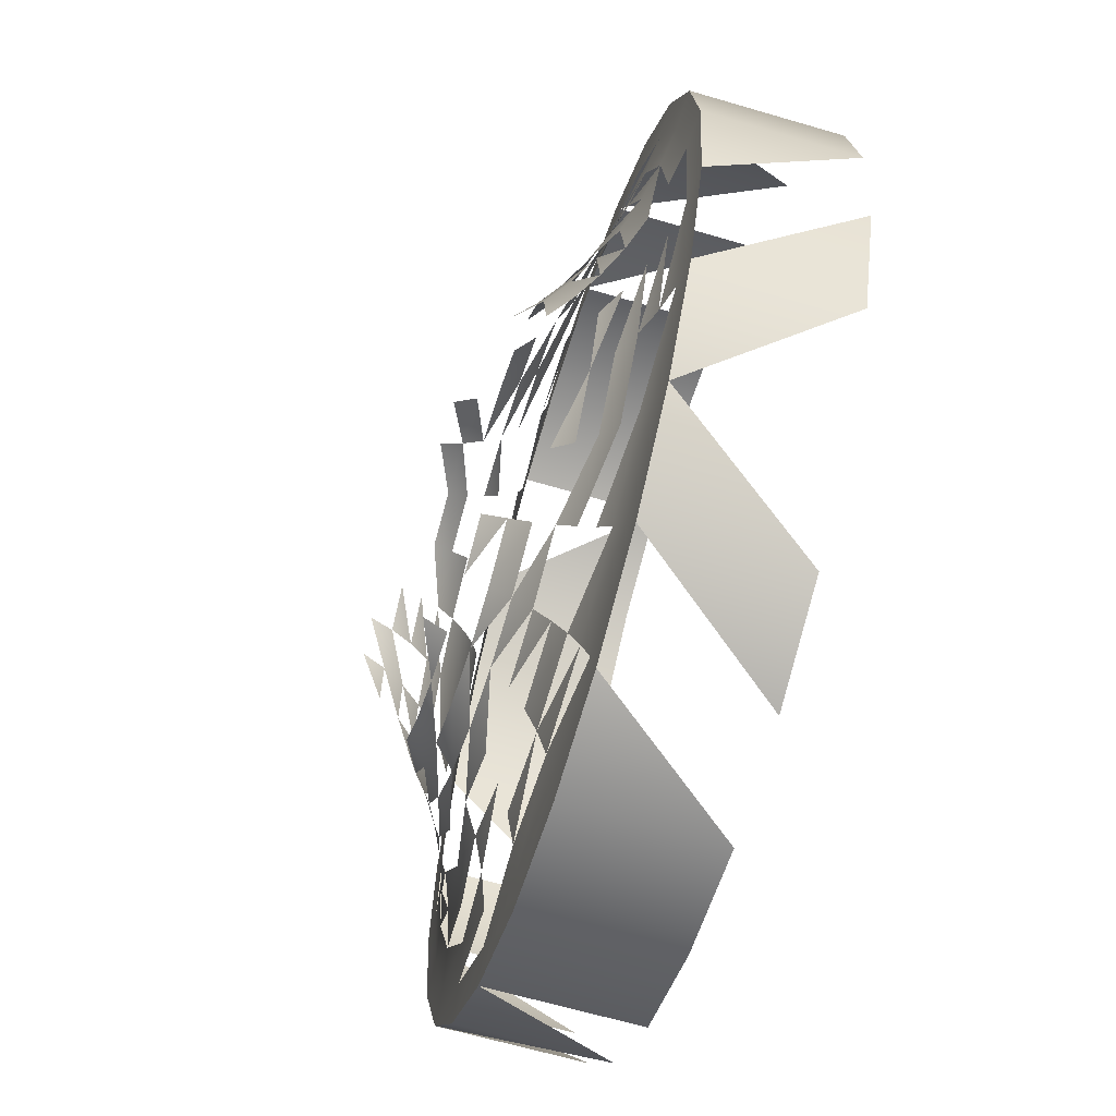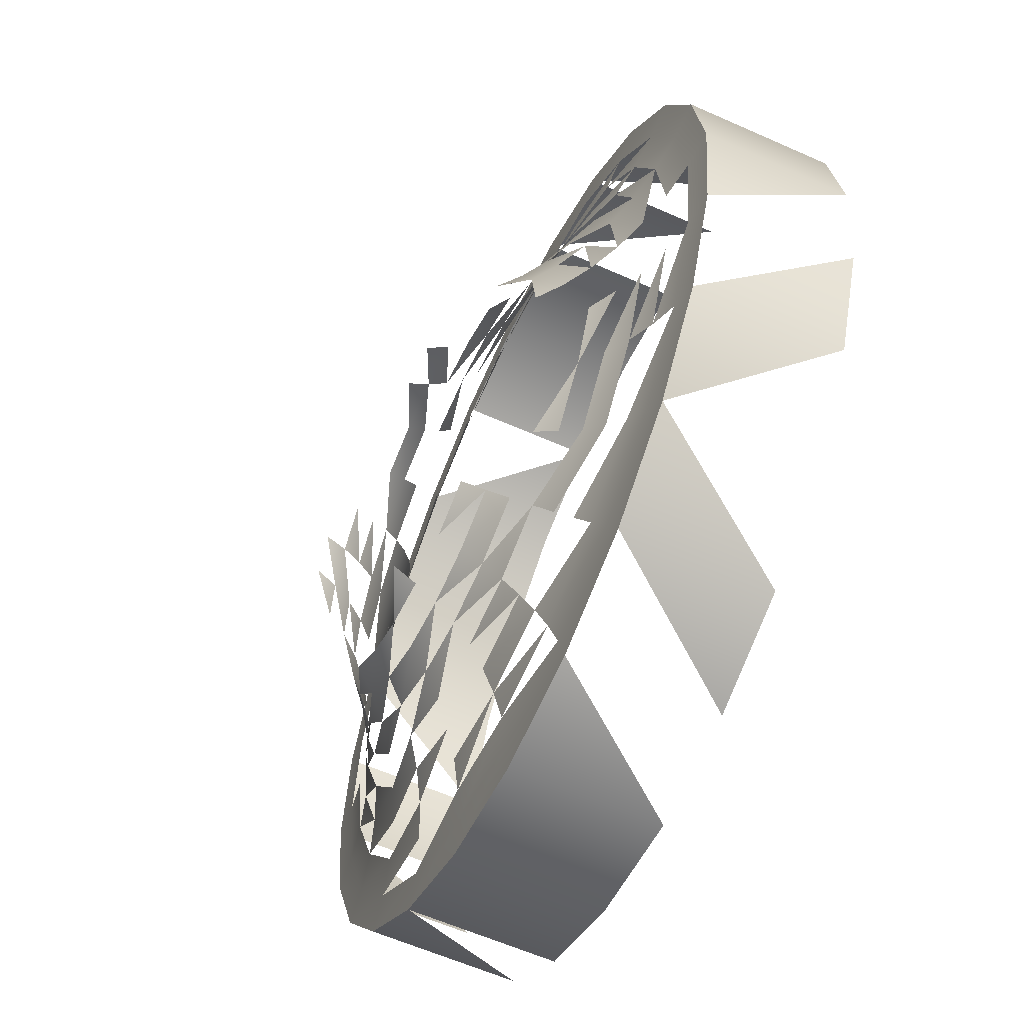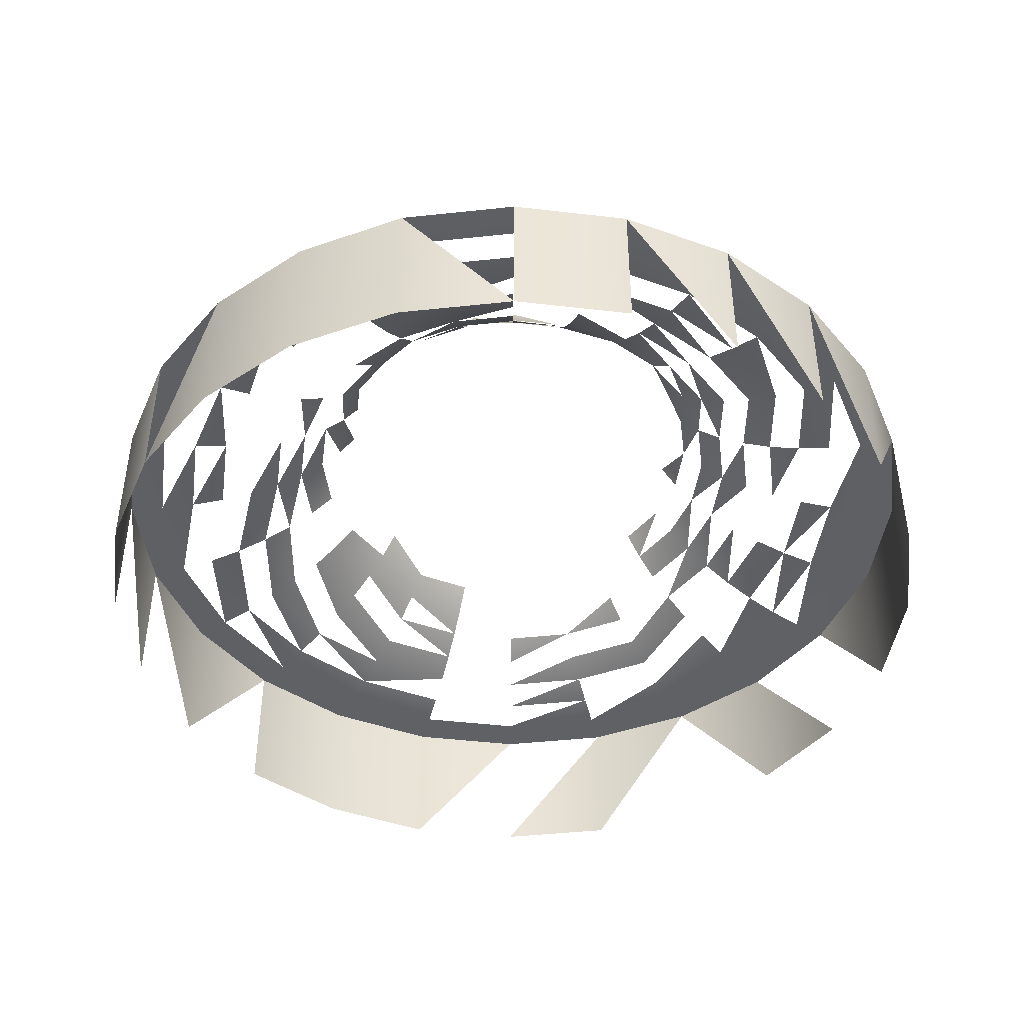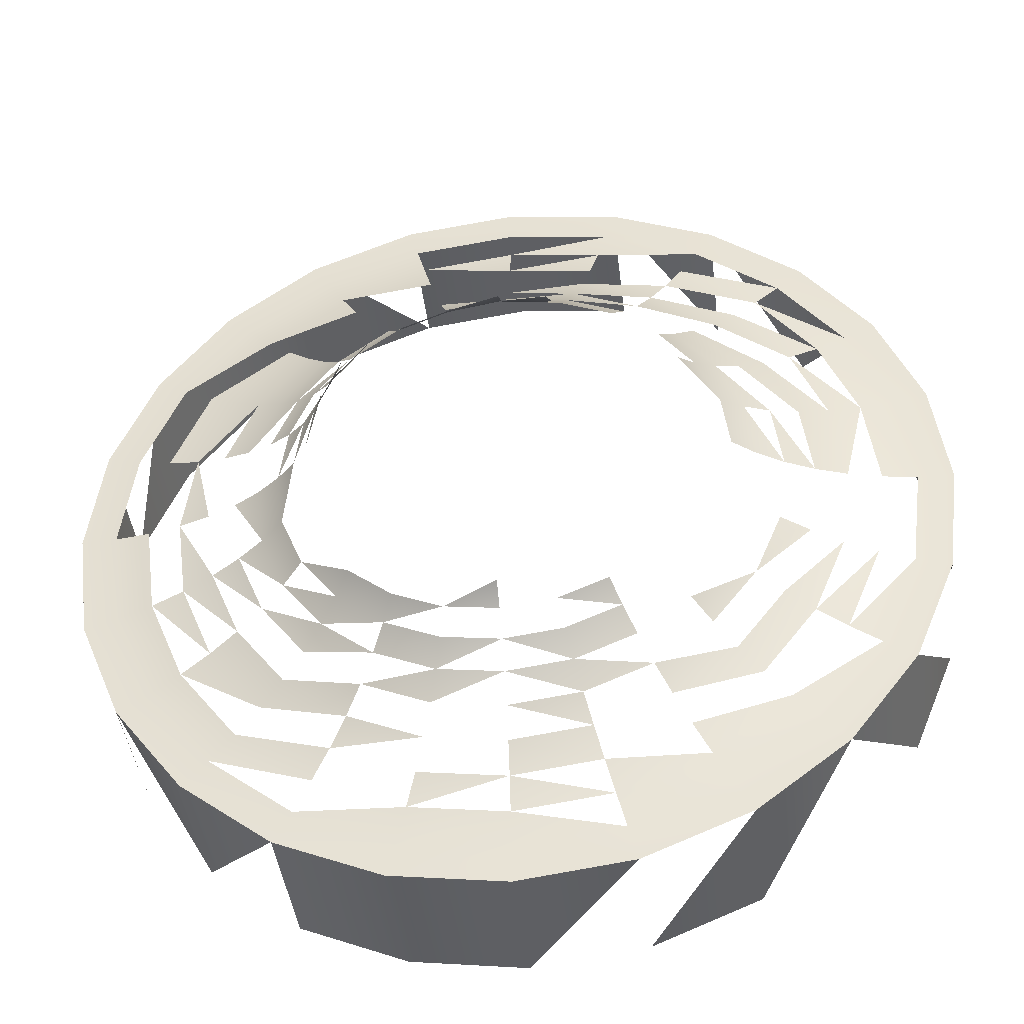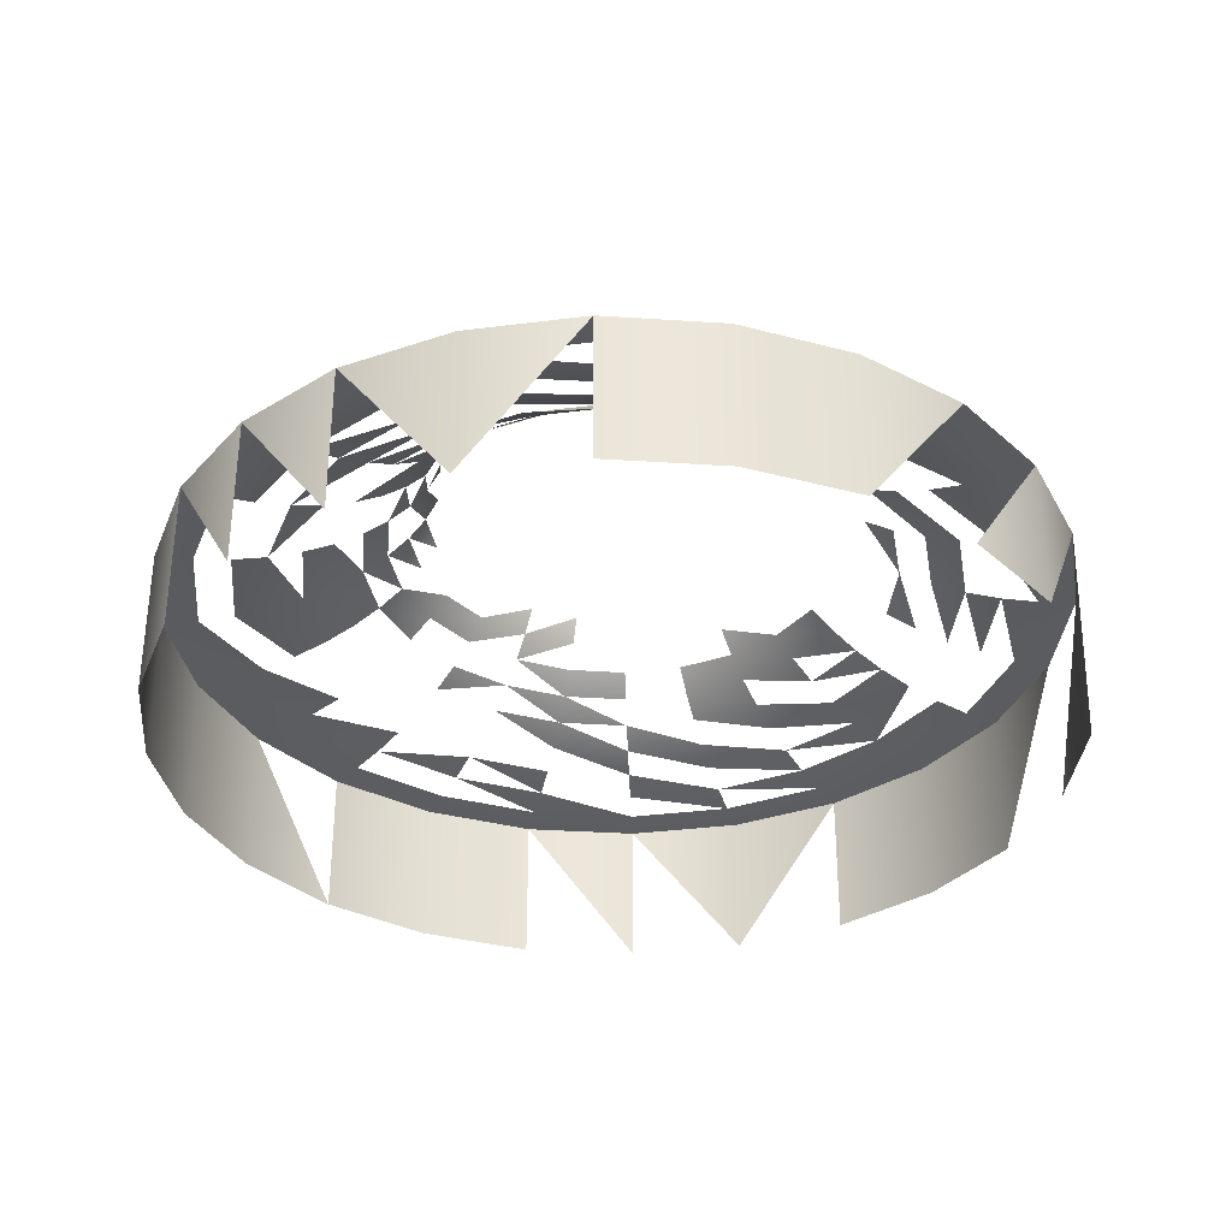
<metadata>
{"format":"obj","ext":"obj","renderer":"f3d","projection":"perspective","resolution":1024,"background":"white","views":[{"elev":-64.5,"azim":-106.5,"up":"+Z"},{"elev":-60.3,"azim":-114.5,"up":"+Z"},{"elev":-44.0,"azim":74.7,"up":"+Y"},{"elev":-41.6,"azim":-173.3,"up":"+Z"},{"elev":-33.6,"azim":152.4,"up":"+Y"}]}
</metadata>
<code>
v -0.000506 -0.9585 -0.3044
v -0.04832 -0.8969 -0.2981
v -0.04832 -0.9585 -0.2981
v -0.000506 -0.8969 -0.3044
v -0.09288 -0.8969 -0.2797
v 0.04731 -0.9585 -0.2981
v -0.000506 -0.8962 -0.2895
v -0.09288 -0.9585 -0.2797
v -0.04446 -0.8962 -0.2837
v 0.04731 -0.8969 -0.2981
v -0.1311 -0.8969 -0.2503
v -0.08542 -0.8962 -0.2667
v 0.09187 -0.9585 -0.2797
v -0.000506 -0.8942 -0.2748
v 0.04345 -0.8962 -0.2837
v -0.04066 -0.8942 -0.2695
v 0.09187 -0.8969 -0.2797
v -0.1605 -0.9585 -0.212
v -0.1206 -0.8962 -0.2397
v -0.07808 -0.8942 -0.254
v 0.1301 -0.9585 -0.2503
v -0.000506 -0.8909 -0.2606
v 0.03965 -0.8942 -0.2695
v 0.08441 -0.8962 -0.2667
v -0.1605 -0.8969 -0.212
v -0.037 -0.8909 -0.2558
v 0.1301 -0.8969 -0.2503
v -0.179 -0.9585 -0.1675
v -0.1102 -0.8942 -0.2294
v -0.1476 -0.8962 -0.2046
v -0.071 -0.8909 -0.2418
v 0.1595 -0.8969 -0.212
v -0.000506 -0.8863 -0.2472
v 0.03598 -0.8909 -0.2558
v 0.07707 -0.8942 -0.254
v 0.1196 -0.8962 -0.2397
v -0.179 -0.8969 -0.1675
v -0.03352 -0.8863 -0.2429
v 0.1595 -0.9585 -0.212
v -0.1853 -0.9585 -0.1197
v -0.1002 -0.8909 -0.2193
v -0.1349 -0.8942 -0.1972
v -0.1645 -0.8962 -0.1636
v -0.06429 -0.8863 -0.2301
v 0.1779 -0.8969 -0.1675
v 0.1466 -0.8962 -0.2046
v -0.000506 -0.8805 -0.2348
v 0.03251 -0.8863 -0.2429
v 0.06999 -0.8909 -0.2418
v 0.1092 -0.8942 -0.2294
v -0.1853 -0.8969 -0.1197
v -0.0303 -0.8805 -0.2309
v 0.1779 -0.9585 -0.1675
v -0.179 -0.9585 -0.07184
v -0.09071 -0.8863 -0.2099
v -0.1226 -0.8909 -0.1901
v -0.1504 -0.8942 -0.1598
v -0.1703 -0.8962 -0.1197
v -0.05807 -0.8805 -0.2194
v 0.1842 -0.8969 -0.1197
v 0.1635 -0.8962 -0.1636
v 0.1339 -0.8942 -0.1972
v -0.000506 -0.8737 -0.2235
v 0.02929 -0.8805 -0.2309
v 0.06328 -0.8863 -0.2301
v 0.09918 -0.8909 -0.2193
v -0.179 -0.8969 -0.07184
v -0.1645 -0.8962 -0.0757
v -0.02739 -0.8737 -0.22
v 0.1842 -0.9585 -0.1197
v -0.1605 -0.9585 -0.02728
v -0.08191 -0.8805 -0.2011
v -0.111 -0.8863 -0.1834
v -0.1367 -0.8909 -0.1561
v -0.1557 -0.8942 -0.1197
v -0.1504 -0.8942 -0.0795
v -0.05245 -0.8737 -0.2096
v 0.1779 -0.8969 -0.07184
v 0.1693 -0.8962 -0.1197
v 0.1494 -0.8942 -0.1598
v 0.1216 -0.8909 -0.1901
v -0.000506 -0.8659 -0.2137
v 0.02638 -0.8737 -0.22
v 0.05706 -0.8805 -0.2194
v 0.0897 -0.8863 -0.2099
v -0.1476 -0.8962 -0.03474
v -0.1605 -0.8969 -0.02728
v -0.1349 -0.8942 -0.04208
v -0.02484 -0.8659 -0.2105
v 0.1779 -0.9585 -0.07184
v 0.1635 -0.8962 -0.0757
v -0.1311 -0.9585 0.01098
v -0.07396 -0.8737 -0.1931
v -0.1002 -0.8805 -0.1772
v -0.1237 -0.8863 -0.1527
v -0.1415 -0.8909 -0.1197
v -0.1226 -0.8909 -0.04916
v -0.04751 -0.8659 -0.2011
v 0.1595 -0.8969 -0.02728
v 0.1466 -0.8962 -0.03474
v 0.1546 -0.8942 -0.1197
v 0.1357 -0.8909 -0.1561
v 0.11 -0.8863 -0.1834
v -0.02269 -0.8573 -0.2024
v 0.02383 -0.8659 -0.2105
v 0.05143 -0.8737 -0.2096
v 0.0809 -0.8805 -0.2011
v -0.1206 -0.8962 0.000428
v -0.1102 -0.8942 -0.009947
v -0.1311 -0.8969 0.01098
v -0.1367 -0.8909 -0.08317
v -0.1002 -0.8909 -0.01996
v 0.1595 -0.9585 -0.02728
v 0.1339 -0.8942 -0.04208
v 0.1494 -0.8942 -0.0795
v -0.000506 -0.8573 -0.2054
v -0.09288 -0.8969 0.04034
v -0.1117 -0.8805 -0.1495
v -0.1281 -0.8863 -0.1197
v -0.1237 -0.8863 -0.08664
v -0.111 -0.8863 -0.05587
v -0.09071 -0.8863 -0.02945
v -0.04336 -0.8573 -0.1939
v 0.1301 -0.8969 0.01098
v 0.1196 -0.8962 0.000428
v 0.1092 -0.8942 -0.009947
v 0.1357 -0.8909 -0.08317
v 0.1405 -0.8909 -0.1197
v 0.1227 -0.8863 -0.1527
v 0.0992 -0.8805 -0.1772
v 0.0465 -0.8659 -0.2011
v 0.02168 -0.8573 -0.2024
v 0.07295 -0.8737 -0.1931
v -0.08542 -0.8962 0.02742
v -0.07808 -0.8942 0.01471
v -0.071 -0.8909 0.002441
v -0.09288 -0.9585 0.04034
v -0.06429 -0.8863 -0.009179
v 0.1301 -0.9585 0.01098
v 0.1216 -0.8909 -0.04916
v 0.09918 -0.8909 -0.01996
v -0.000506 -0.848 -0.1987
v -0.04832 -0.8969 0.0588
v -0.04446 -0.8962 0.04438
v -0.1156 -0.8805 -0.1197
v -0.1117 -0.8805 -0.08986
v -0.1002 -0.8805 -0.06209
v -0.08191 -0.8805 -0.03825
v -0.05807 -0.8805 -0.01995
v 0.09187 -0.9585 0.04034
v 0.08441 -0.8962 0.02742
v 0.07707 -0.8942 0.01471
v 0.06999 -0.8909 0.002441
v 0.1271 -0.8863 -0.1197
v 0.11 -0.8863 -0.05587
v 0.1107 -0.8805 -0.1495
v 0.08946 -0.8737 -0.1716
v 0.06597 -0.8659 -0.1861
v 0.04235 -0.8573 -0.1939
v -0.04066 -0.8942 0.03021
v -0.037 -0.8909 0.01653
v -0.03352 -0.8863 0.003565
v -0.04832 -0.9585 0.0588
v -0.0303 -0.8805 -0.008451
v 0.09187 -0.8969 0.04034
v 0.0897 -0.8863 -0.02945
v 0.1227 -0.8863 -0.08664
v -0.000506 -0.8969 0.0651
v -0.000506 -0.8962 0.05017
v -0.000506 -0.8942 0.03549
v -0.1044 -0.8737 -0.1197
v -0.1008 -0.8737 -0.09277
v -0.09047 -0.8737 -0.06771
v -0.07396 -0.8737 -0.0462
v -0.05245 -0.8737 -0.02969
v -0.02739 -0.8737 -0.01931
v 0.04731 -0.9585 0.0588
v 0.04345 -0.8962 0.04438
v 0.03965 -0.8942 0.03021
v 0.03598 -0.8909 0.01653
v 0.1146 -0.8805 -0.1197
v 0.0992 -0.8805 -0.06209
v 0.0809 -0.8805 -0.03825
v 0.09983 -0.8737 -0.1465
v 0.08091 -0.8659 -0.1667
v 0.0601 -0.8573 -0.1803
v -0.000506 -0.8909 0.02133
v -0.000506 -0.8805 -0.004528
v -0.000506 -0.9585 0.0651
v -0.000506 -0.8737 -0.01578
v 0.04731 -0.8969 0.0588
v 0.02929 -0.8805 -0.008451
v 0.1107 -0.8805 -0.08986
v -0.09452 -0.8659 -0.1197
v -0.09132 -0.8659 -0.09532
v -0.08193 -0.8659 -0.07265
v -0.06699 -0.8659 -0.05318
v -0.04751 -0.8659 -0.03823
v -0.02484 -0.8659 -0.02884
v -0.000506 -0.8659 -0.02564
v 0.09983 -0.8737 -0.09277
v 0.08946 -0.8737 -0.06771
v 0.07295 -0.8737 -0.0462
v 0.05143 -0.8737 -0.02969
v 0.1034 -0.8737 -0.1197
v 0.09031 -0.8659 -0.144
v 0.02638 -0.8737 -0.01931
v -0.07473 -0.8573 -0.0768
v -0.02269 -0.8573 -0.03687
v 0.02383 -0.8659 -0.02884
v 0.09351 -0.8659 -0.1197
v 0.08091 -0.8659 -0.07265
v 0.06597 -0.8659 -0.05318
v 0.0465 -0.8659 -0.03823
v -0.000506 -0.8573 -0.03395
v 0.09031 -0.8659 -0.09532
v 0.0852 -0.8573 -0.1197
v -0.02098 -0.848 -0.04326
v 0.02168 -0.8573 -0.03687
v 0.08228 -0.8573 -0.09747
v 0.07372 -0.8573 -0.0768
v 0.0601 -0.8573 -0.05905
v 0.04235 -0.8573 -0.04543
v 0.07858 -0.848 -0.1197
v -0.000506 -0.848 -0.04057
v 0.07589 -0.848 -0.09919
v 0.06799 -0.848 -0.08011
v 0.05542 -0.848 -0.06373
v 0.07124 -0.8382 -0.1004
v 0.06382 -0.8382 -0.08252
f 2 1 4
f 6 4 1
f 7 2 4
f 3 5 8
f 9 5 2
f 4 6 10
f 2 7 9
f 10 7 4
f 11 8 5
f 5 9 12
f 13 10 6
f 14 9 7
f 7 10 15
f 12 11 5
f 16 12 9
f 10 13 17
f 15 14 7
f 17 15 10
f 11 12 19
f 12 16 20
f 22 16 14
f 14 15 23
f 15 17 24
f 18 11 25
f 20 19 12
f 19 25 11
f 26 20 16
f 17 21 27
f 24 23 15
f 27 24 17
f 25 28 18
f 19 20 29
f 25 19 30
f 21 32 27
f 33 26 22
f 22 23 34
f 24 27 36
f 31 29 20
f 29 30 19
f 30 37 25
f 32 36 27
f 26 33 38
f 37 30 43
f 39 45 32
f 36 32 46
f 35 36 50
f 40 37 51
f 42 43 30
f 43 51 37
f 45 46 32
f 46 50 36
f 38 47 52
f 50 49 35
f 51 54 40
f 41 44 55
f 51 43 58
f 53 60 45
f 46 45 61
f 50 46 62
f 48 49 65
f 54 51 67
f 59 55 44
f 55 56 41
f 56 57 42
f 68 51 58
f 69 59 52
f 60 61 45
f 61 62 46
f 52 63 69
f 51 68 67
f 67 71 54
f 56 55 73
f 58 76 68
f 70 78 60
f 61 60 79
f 62 61 80
f 66 62 81
f 63 64 83
f 65 66 85
f 86 67 68
f 71 67 87
f 73 74 56
f 76 58 75
f 88 68 76
f 89 77 69
f 78 70 90
f 91 60 78
f 60 91 79
f 79 80 61
f 81 85 66
f 69 82 89
f 84 83 64
f 85 84 65
f 67 86 87
f 68 88 86
f 77 89 98
f 78 100 91
f 80 79 101
f 81 80 102
f 85 81 103
f 82 83 105
f 108 87 86
f 109 86 88
f 92 87 110
f 93 94 72
f 76 96 111
f 97 76 111
f 112 88 97
f 99 90 113
f 100 78 99
f 106 105 83
f 87 108 110
f 117 92 110
f 95 94 118
f 96 120 111
f 97 122 112
f 98 104 123
f 113 124 99
f 99 125 100
f 103 102 129
f 105 106 131
f 106 107 133
f 134 110 108
f 135 108 109
f 110 134 117
f 120 96 119
f 121 111 120
f 138 112 122
f 124 113 139
f 125 99 124
f 126 100 125
f 140 115 114
f 115 140 127
f 128 129 102
f 130 133 107
f 132 142 116
f 109 136 135
f 143 137 117
f 144 117 134
f 120 147 121
f 122 149 138
f 150 124 139
f 124 151 125
f 125 152 126
f 114 141 140
f 127 154 128
f 155 127 140
f 130 129 156
f 131 133 158
f 132 131 159
f 162 136 138
f 117 144 143
f 134 160 144
f 146 119 145
f 148 121 147
f 124 150 165
f 151 124 165
f 152 125 151
f 153 126 152
f 166 140 141
f 140 166 155
f 157 158 133
f 158 159 131
f 138 164 162
f 168 163 143
f 169 143 144
f 170 144 160
f 147 174 148
f 149 176 164
f 177 165 150
f 165 178 151
f 151 179 152
f 182 167 155
f 183 155 166
f 157 156 184
f 159 158 186
f 187 160 161
f 188 162 164
f 163 168 189
f 143 169 168
f 172 145 171
f 173 146 172
f 174 147 173
f 190 164 176
f 178 165 191
f 179 151 178
f 180 152 179
f 167 182 193
f 155 183 182
f 184 185 157
f 185 186 158
f 191 189 168
f 169 191 168
f 187 179 170
f 171 195 172
f 172 196 173
f 173 197 174
f 175 199 176
f 189 191 177
f 191 169 178
f 202 193 182
f 203 182 183
f 184 181 205
f 185 184 206
f 195 171 194
f 196 172 195
f 197 173 196
f 199 175 198
f 200 176 199
f 182 203 202
f 205 206 184
f 192 190 207
f 195 208 196
f 212 201 202
f 214 203 204
f 206 205 211
f 200 209 215
f 201 212 216
f 202 213 212
f 203 214 213
f 217 206 211
f 218 215 209
f 210 215 219
f 220 211 216
f 223 213 214
f 219 214 210
f 225 219 215
f 212 222 221
f 214 219 223
f 226 217 220
f 220 227 226
f 229 224 226
f 221 228 227
f 230 226 227
f 4 1 2
f 1 4 6
f 4 2 7
f 8 5 3
f 2 5 9
f 10 6 4
f 9 7 2
f 4 7 10
f 5 8 11
f 12 9 5
f 6 10 13
f 7 9 14
f 15 10 7
f 5 11 12
f 9 12 16
f 17 13 10
f 7 14 15
f 10 15 17
f 19 12 11
f 20 16 12
f 14 16 22
f 23 15 14
f 24 17 15
f 25 11 18
f 12 19 20
f 11 25 19
f 16 20 26
f 27 21 17
f 15 23 24
f 17 24 27
f 18 28 25
f 29 20 19
f 30 19 25
f 27 32 21
f 22 26 33
f 34 23 22
f 36 27 24
f 20 29 31
f 19 30 29
f 25 37 30
f 27 36 32
f 38 33 26
f 43 30 37
f 32 45 39
f 46 32 36
f 50 36 35
f 51 37 40
f 30 43 42
f 37 51 43
f 32 46 45
f 36 50 46
f 52 47 38
f 35 49 50
f 40 54 51
f 55 44 41
f 58 43 51
f 45 60 53
f 61 45 46
f 62 46 50
f 65 49 48
f 67 51 54
f 44 55 59
f 41 56 55
f 42 57 56
f 58 51 68
f 52 59 69
f 45 61 60
f 46 62 61
f 69 63 52
f 67 68 51
f 54 71 67
f 73 55 56
f 68 76 58
f 60 78 70
f 79 60 61
f 80 61 62
f 81 62 66
f 83 64 63
f 85 66 65
f 68 67 86
f 87 67 71
f 56 74 73
f 75 58 76
f 76 68 88
f 69 77 89
f 90 70 78
f 78 60 91
f 79 91 60
f 61 80 79
f 66 85 81
f 89 82 69
f 64 83 84
f 65 84 85
f 87 86 67
f 86 88 68
f 98 89 77
f 91 100 78
f 101 79 80
f 102 80 81
f 103 81 85
f 105 83 82
f 86 87 108
f 88 86 109
f 110 87 92
f 72 94 93
f 111 96 76
f 111 76 97
f 97 88 112
f 113 90 99
f 99 78 100
f 83 105 106
f 110 108 87
f 110 92 117
f 118 94 95
f 111 120 96
f 112 122 97
f 123 104 98
f 99 124 113
f 100 125 99
f 129 102 103
f 131 106 105
f 133 107 106
f 108 110 134
f 109 108 135
f 117 134 110
f 119 96 120
f 120 111 121
f 122 112 138
f 139 113 124
f 124 99 125
f 125 100 126
f 114 115 140
f 127 140 115
f 102 129 128
f 107 133 130
f 116 142 132
f 135 136 109
f 117 137 143
f 134 117 144
f 121 147 120
f 138 149 122
f 139 124 150
f 125 151 124
f 126 152 125
f 140 141 114
f 128 154 127
f 140 127 155
f 156 129 130
f 158 133 131
f 159 131 132
f 138 136 162
f 143 144 117
f 144 160 134
f 145 119 146
f 147 121 148
f 165 150 124
f 165 124 151
f 151 125 152
f 152 126 153
f 141 140 166
f 155 166 140
f 133 158 157
f 131 159 158
f 162 164 138
f 143 163 168
f 144 143 169
f 160 144 170
f 148 174 147
f 164 176 149
f 150 165 177
f 151 178 165
f 152 179 151
f 155 167 182
f 166 155 183
f 184 156 157
f 186 158 159
f 161 160 187
f 164 162 188
f 189 168 163
f 168 169 143
f 171 145 172
f 172 146 173
f 173 147 174
f 176 164 190
f 191 165 178
f 178 151 179
f 179 152 180
f 193 182 167
f 182 183 155
f 157 185 184
f 158 186 185
f 168 189 191
f 168 191 169
f 170 179 187
f 172 195 171
f 173 196 172
f 174 197 173
f 176 199 175
f 177 191 189
f 178 169 191
f 182 193 202
f 183 182 203
f 205 181 184
f 206 184 185
f 194 171 195
f 195 172 196
f 196 173 197
f 198 175 199
f 199 176 200
f 202 203 182
f 184 206 205
f 207 190 192
f 196 208 195
f 202 201 212
f 204 203 214
f 211 205 206
f 215 209 200
f 216 212 201
f 212 213 202
f 213 214 203
f 211 206 217
f 209 215 218
f 219 215 210
f 216 211 220
f 214 213 223
f 210 214 219
f 215 219 225
f 221 222 212
f 223 219 214
f 220 217 226
f 226 227 220
f 226 224 229
f 227 228 221
f 227 226 230

</code>
